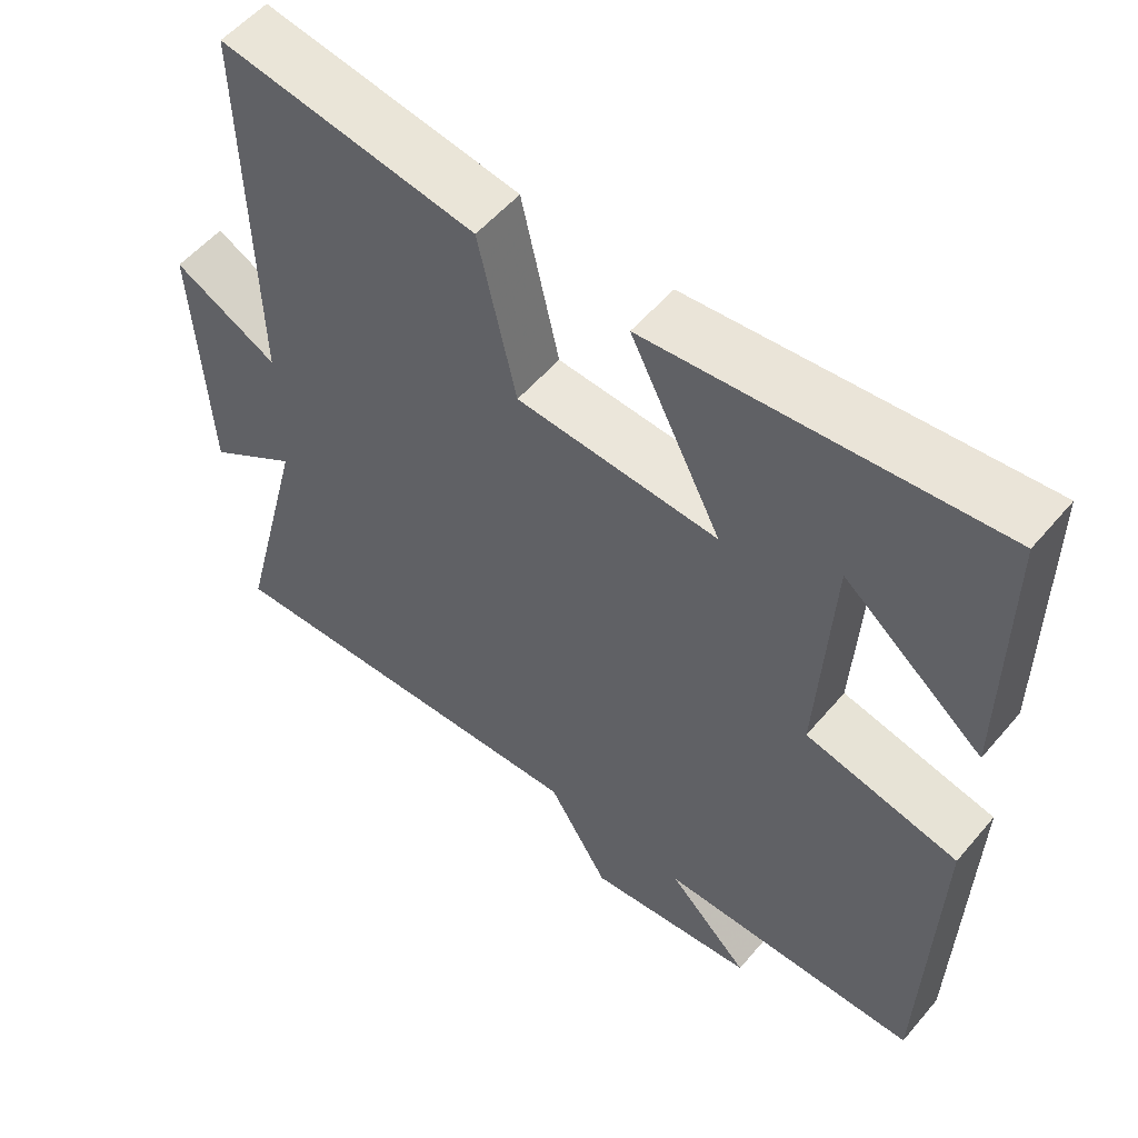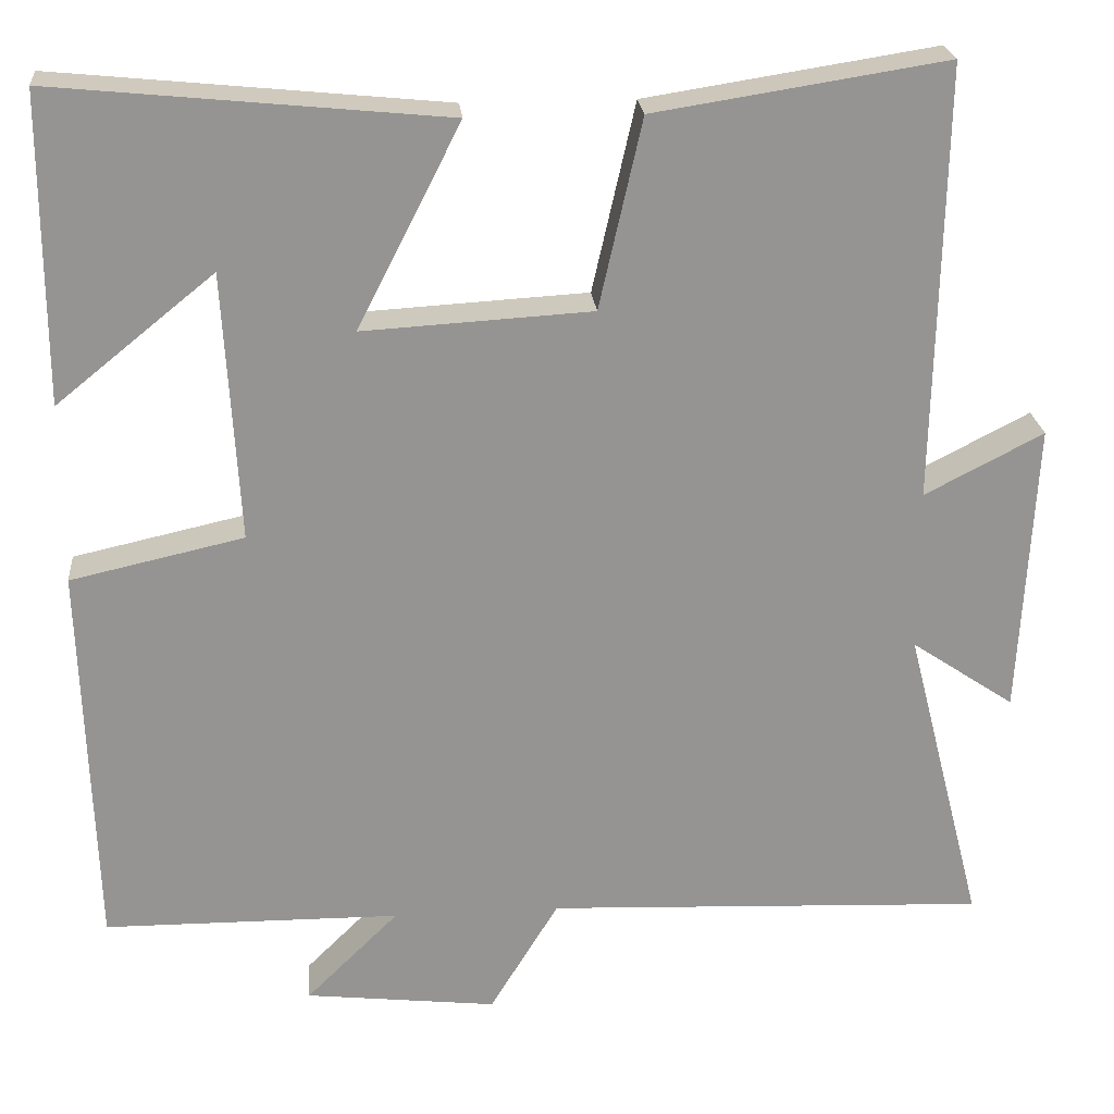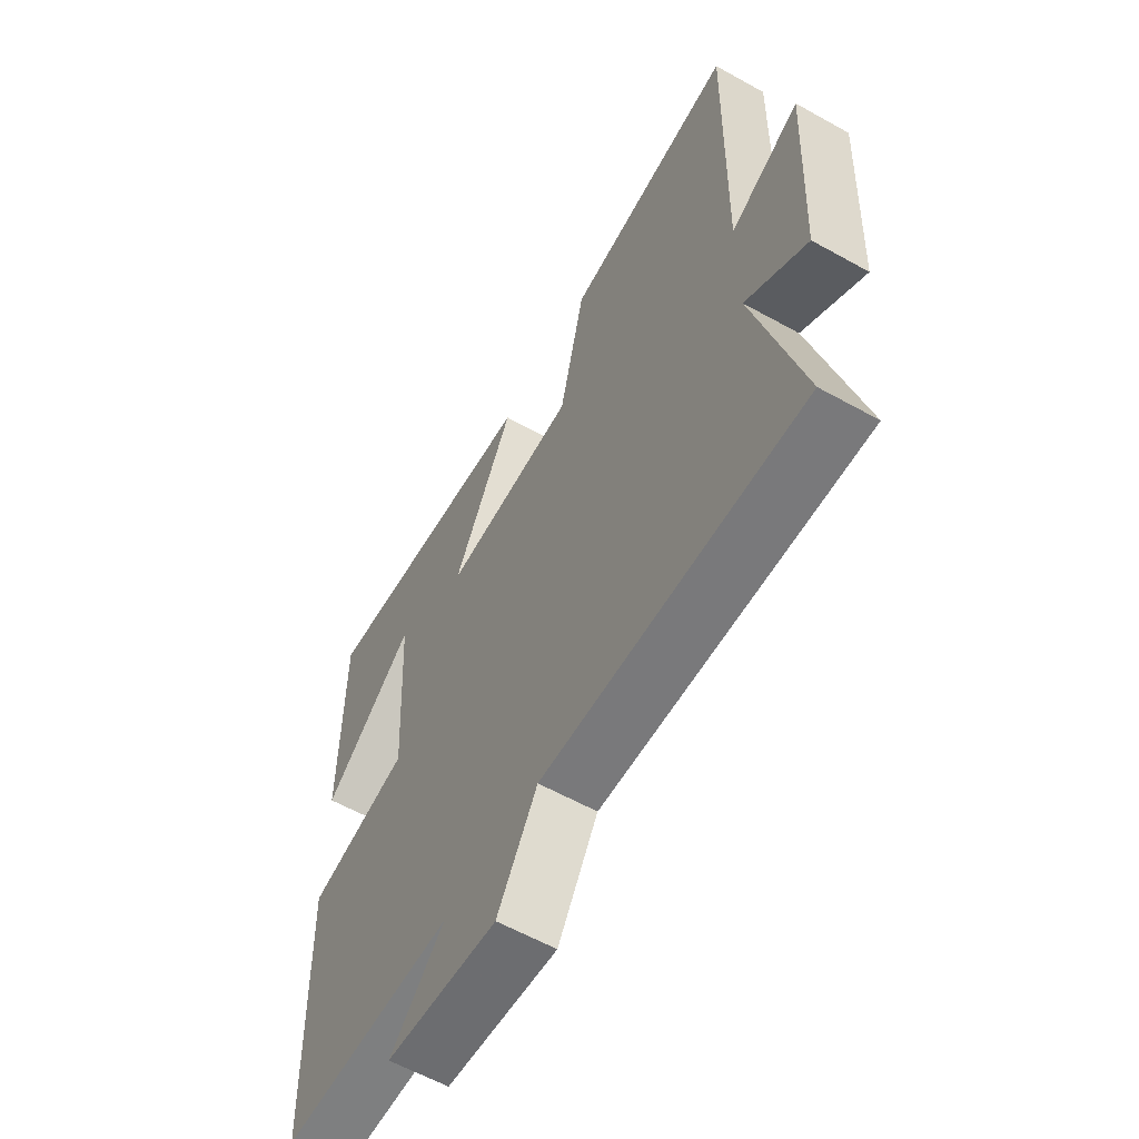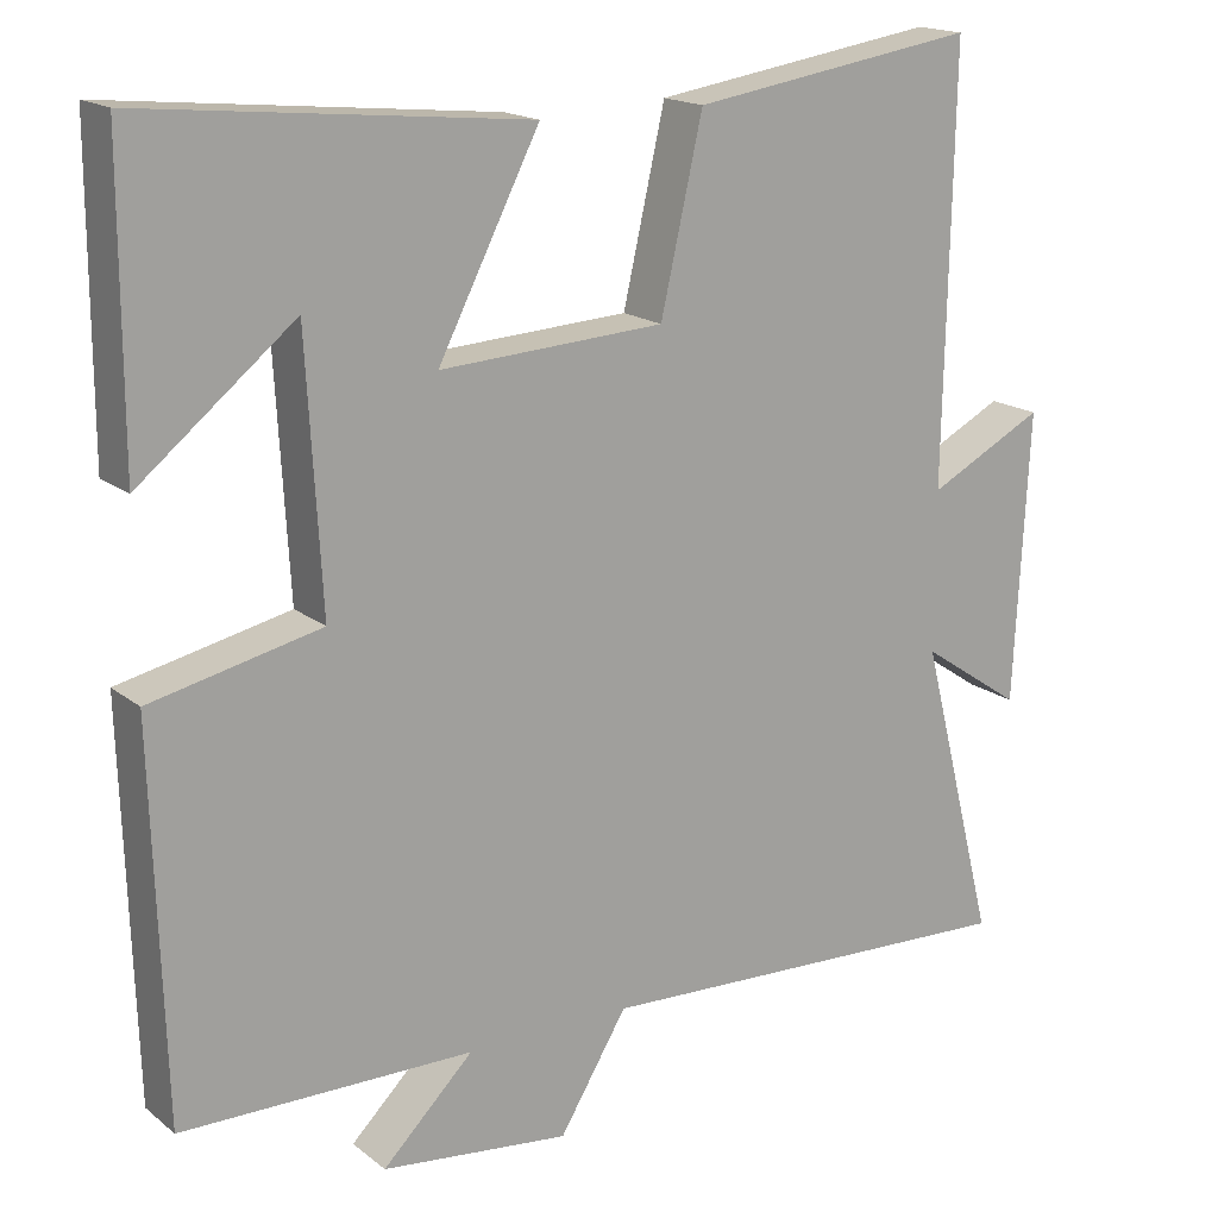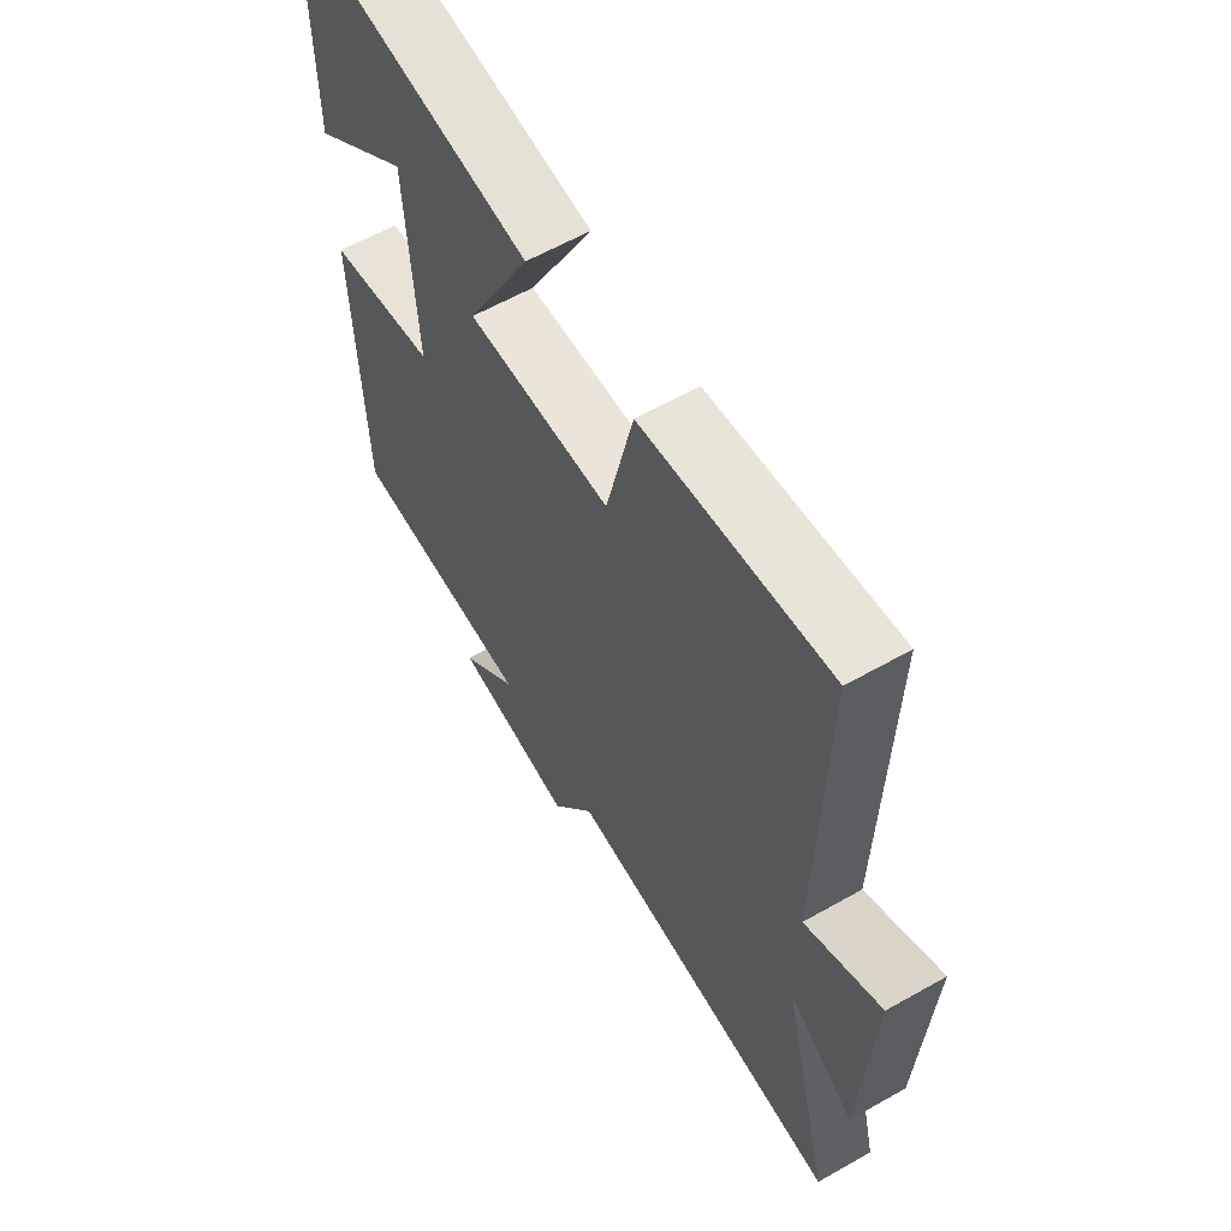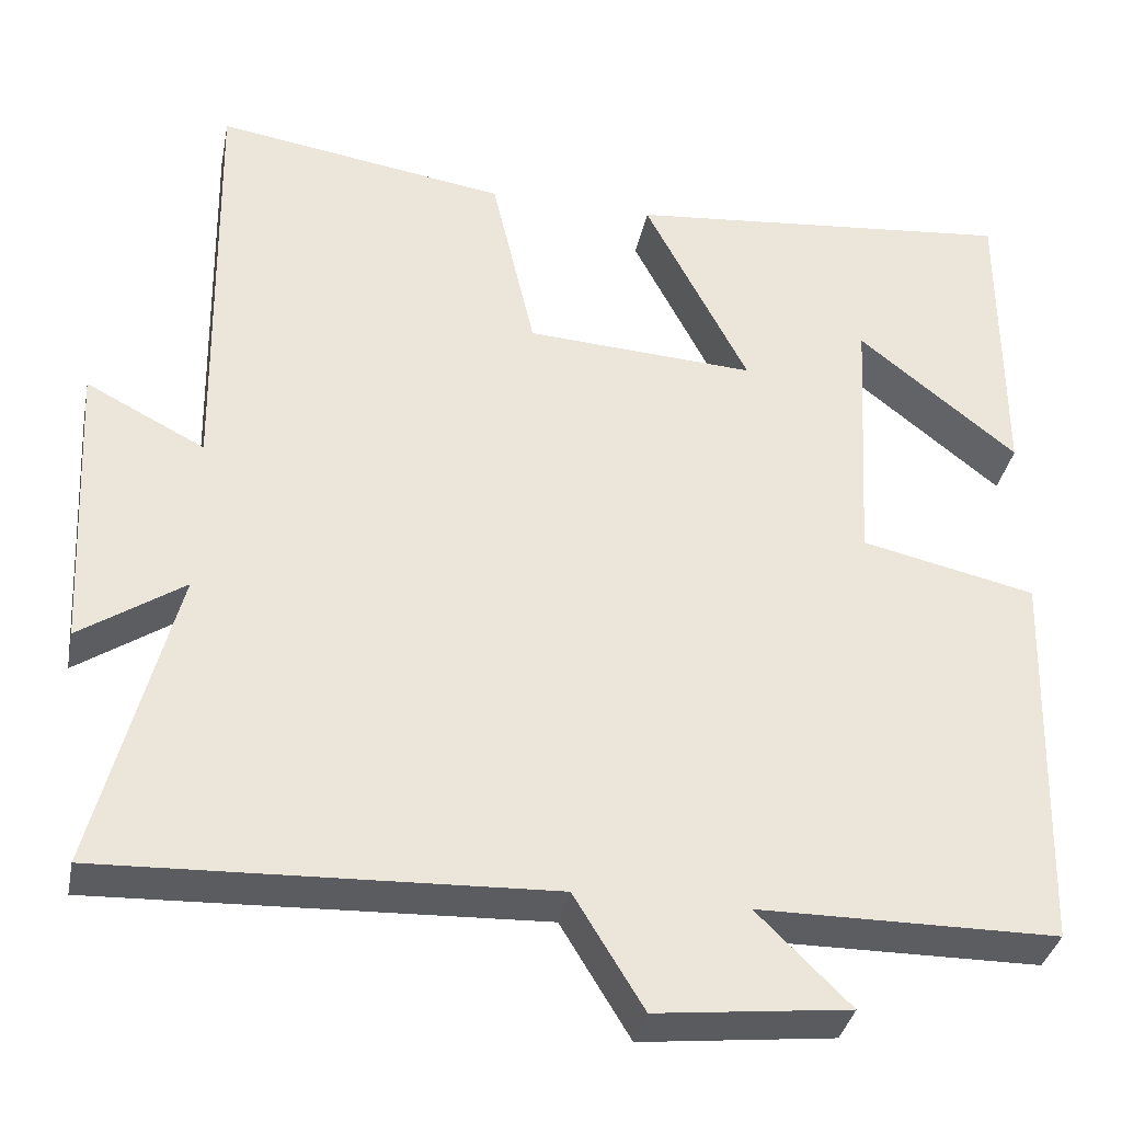
<metadata>
{"format":"obj","ext":"obj","renderer":"f3d","projection":"perspective","resolution":1024,"background":"white","views":[{"elev":54.9,"azim":39.5,"up":"+Z"},{"elev":23.2,"azim":174.8,"up":"+Z"},{"elev":-60.1,"azim":-119.7,"up":"+Z"},{"elev":17.2,"azim":146.3,"up":"+Z"},{"elev":60.9,"azim":-120.0,"up":"+Z"},{"elev":-35.7,"azim":-11.2,"up":"+Z"}]}
</metadata>
<code>
v -0.51 0.07 0.554
v -0.164 0.07 0.5
v -0.113 0.07 0.275
v 0.159 0.07 0.259
v 0.036 0.07 0.5
v 0.5 0.07 0.546
v 0.5 0.07 0.181
v 0.312 0.07 0.333
v 0.294 0.07 0.013
v 0.5 0.07 -0.033
v 0.486 0.07 -0.497
v 0.133 0.07 -0.5
v 0.243 0.07 -0.609
v 0.015 0.07 -0.635
v -0.067 0.07 -0.5
v -0.593 0.07 -0.522
v -0.5 0.07 -0.157
v -0.623 0.07 -0.24
v -0.641 0.07 0.11
v -0.5 0.07 0.037
v -0.51 0 0.554
v -0.164 0 0.5
v -0.113 0 0.275
v 0.159 0 0.259
v 0.036 0 0.5
v 0.5 0 0.546
v 0.5 0 0.181
v 0.312 0 0.333
v 0.294 0 0.013
v 0.5 0 -0.033
v 0.486 0 -0.497
v 0.133 0 -0.5
v 0.243 0 -0.609
v 0.015 0 -0.635
v -0.067 0 -0.5
v -0.593 0 -0.522
v -0.5 0 -0.157
v -0.623 0 -0.24
v -0.641 0 0.11
v -0.5 0 0.037
f 17 18 19 20
f 15 16 17
f 15 17 20
f 12 13 14 15
f 9 10 11 12
f 8 9 12 15
f 6 7 8
f 4 5 6 8
f 4 8 15
f 3 4 15 20
f 1 2 3 20
f 40 39 38 37
f 37 36 35
f 40 37 35
f 35 34 33 32
f 32 31 30 29
f 35 32 29 28
f 28 27 26
f 28 26 25 24
f 35 28 24
f 40 35 24 23
f 40 23 22 21
f 1 21 22 2
f 2 22 23 3
f 3 23 24 4
f 4 24 25 5
f 5 25 26 6
f 6 26 27 7
f 7 27 28 8
f 8 28 29 9
f 9 29 30 10
f 10 30 31 11
f 11 31 32 12
f 12 32 33 13
f 13 33 34 14
f 14 34 35 15
f 15 35 36 16
f 16 36 37 17
f 17 37 38 18
f 18 38 39 19
f 19 39 40 20
f 20 40 21 1

</code>
